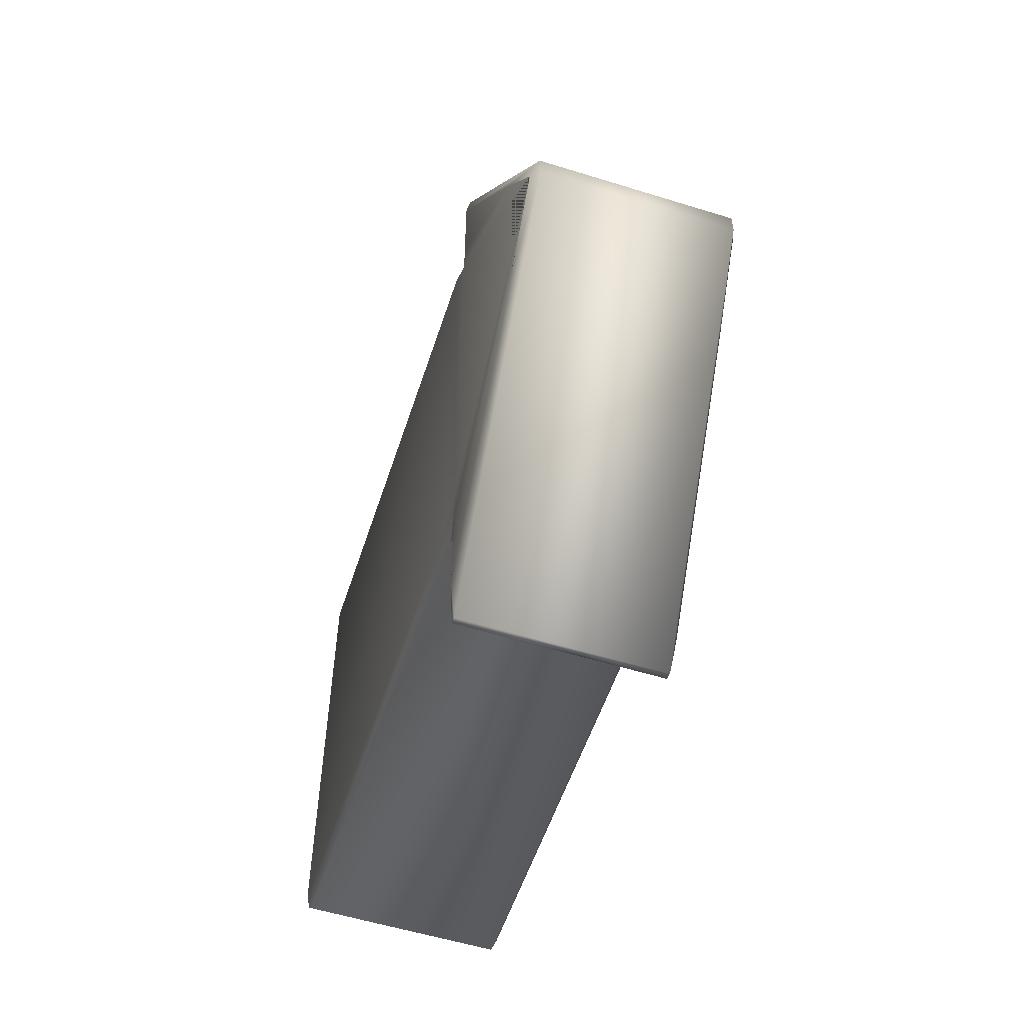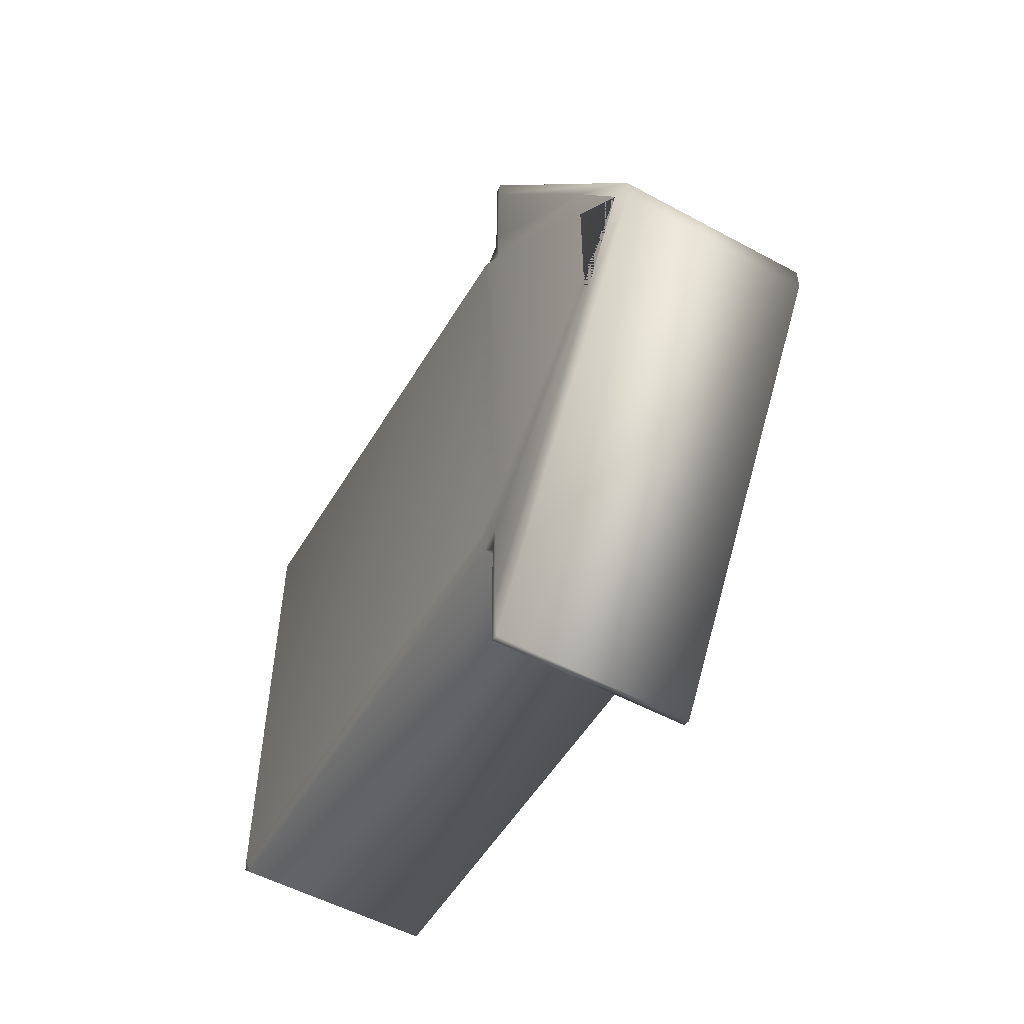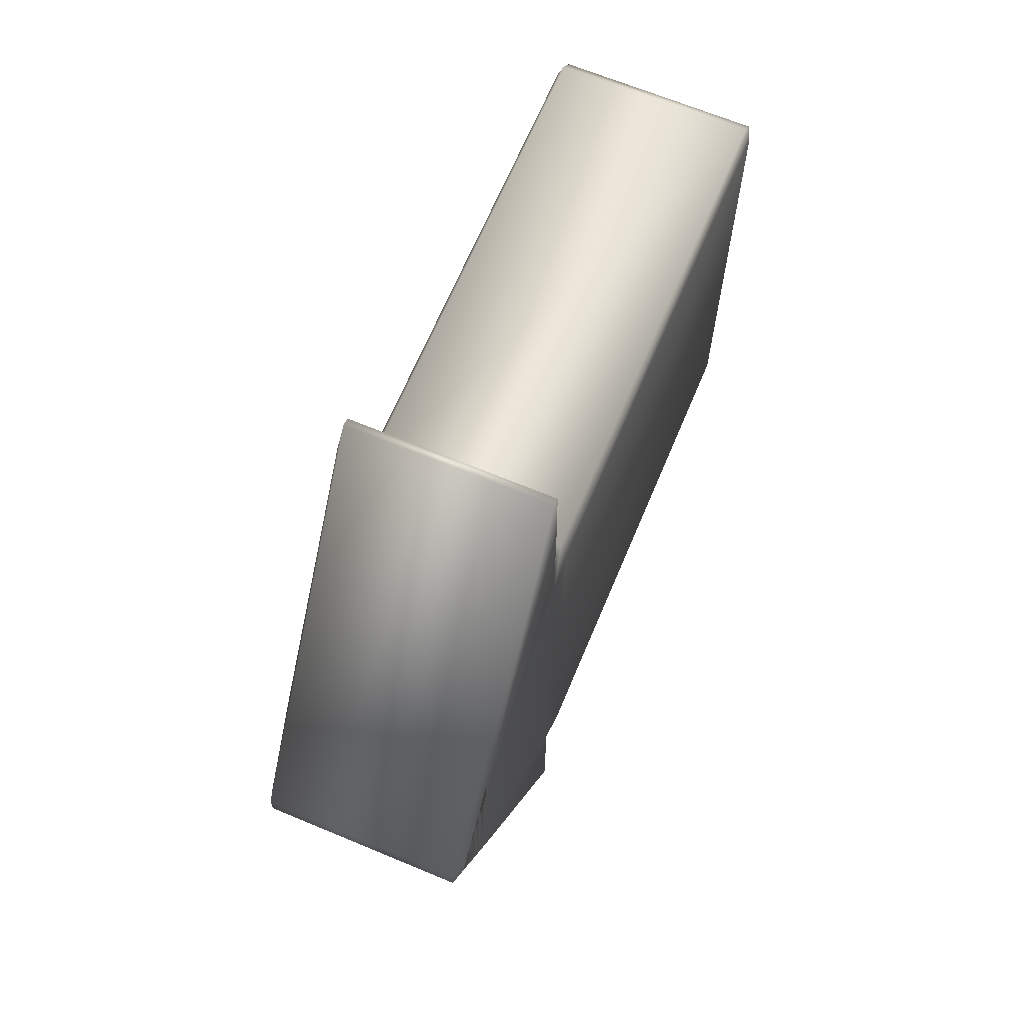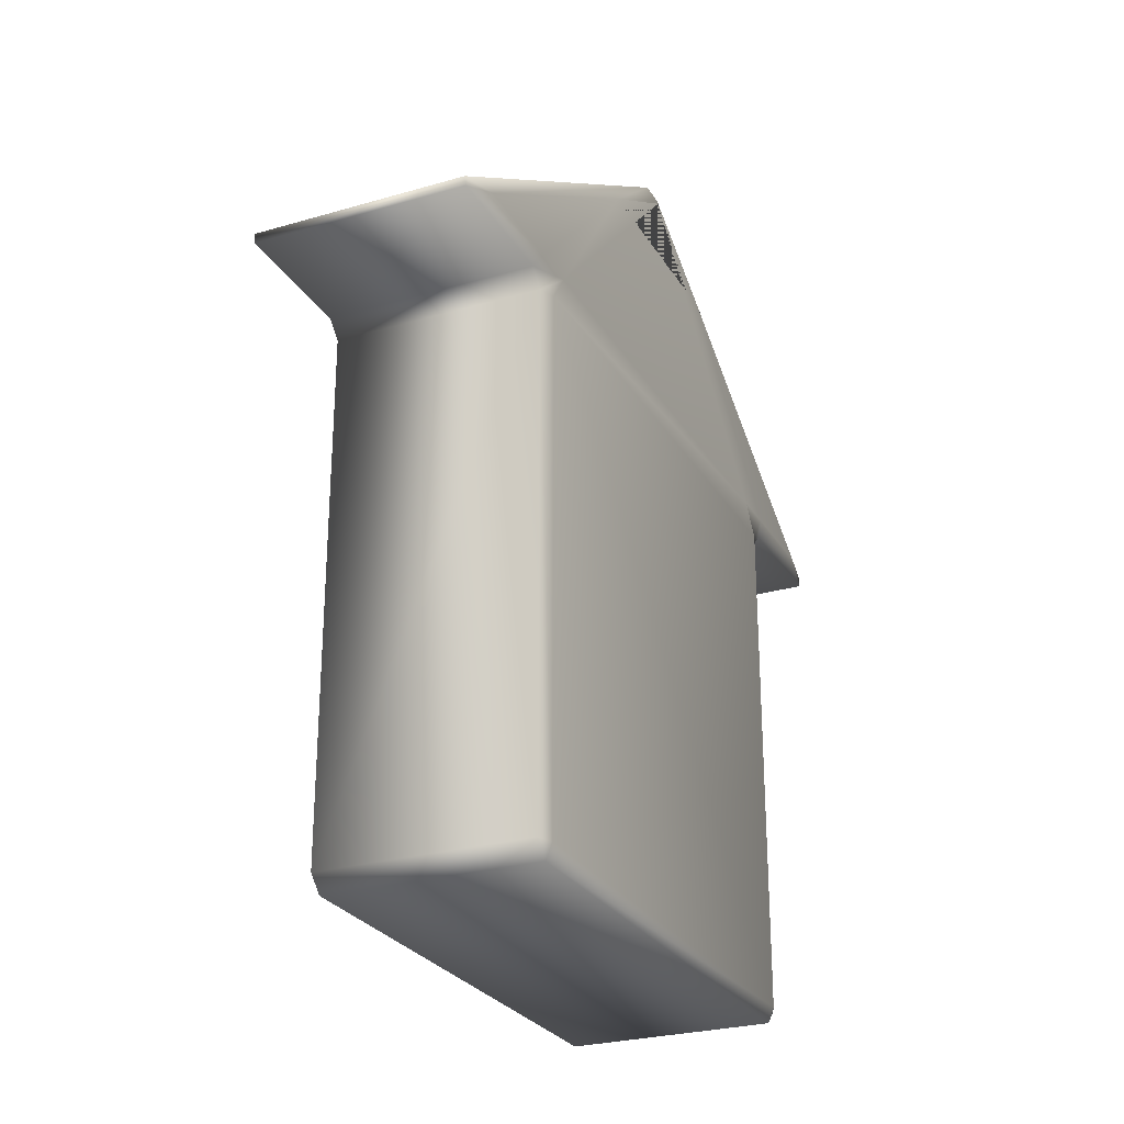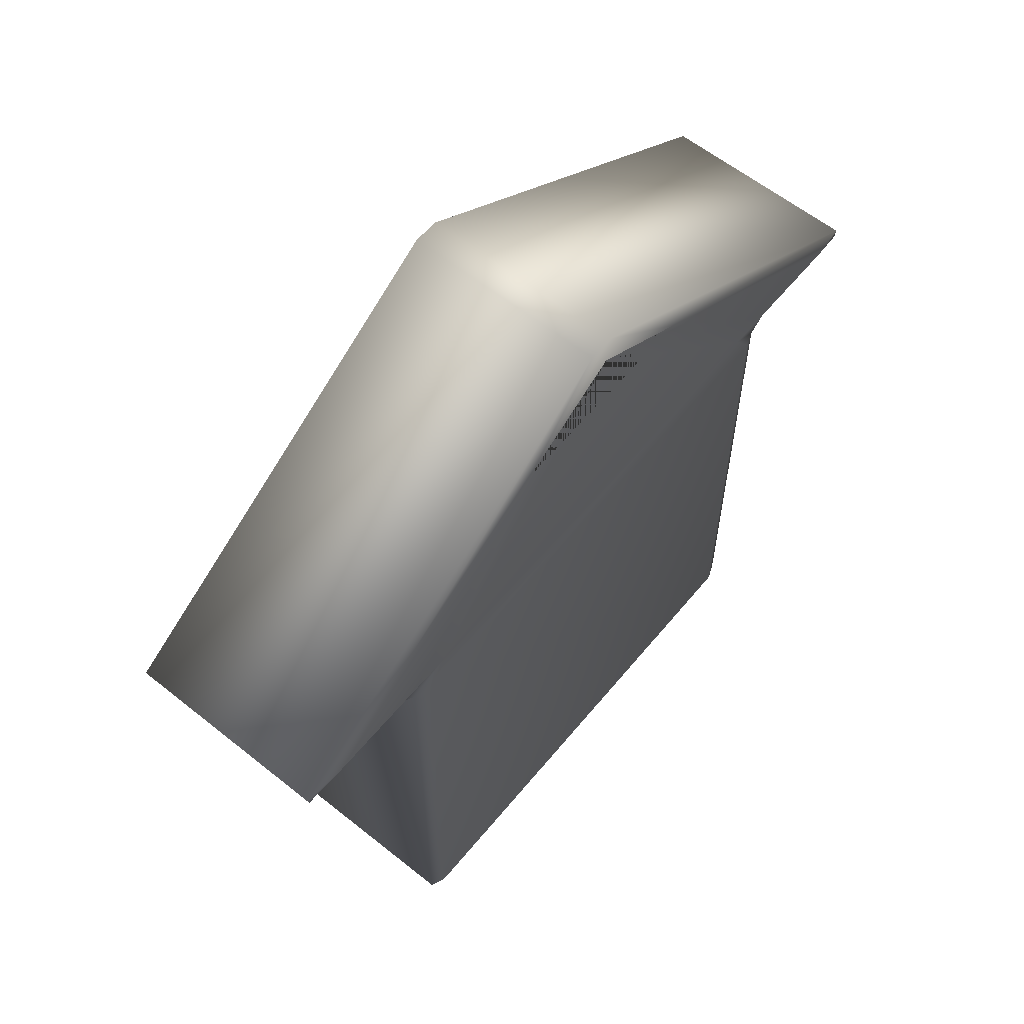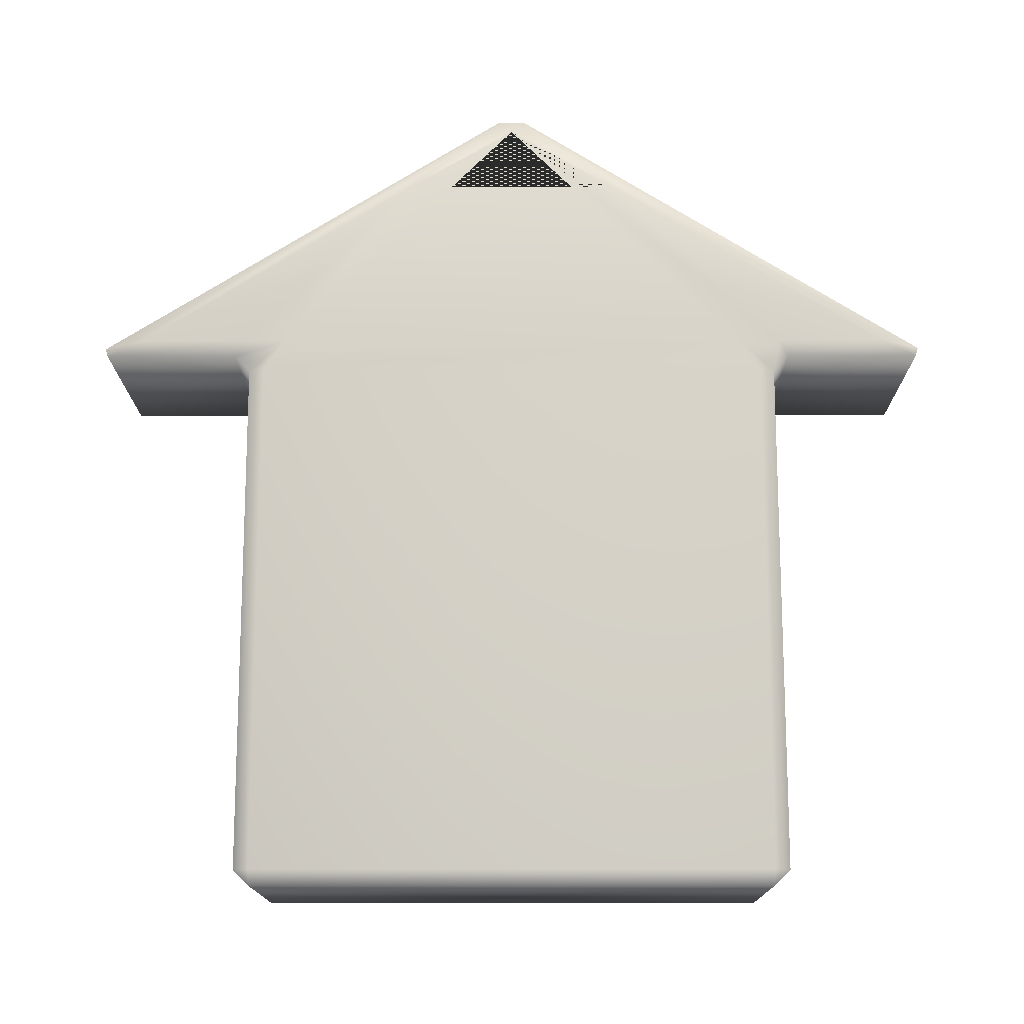
<metadata>
{"format":"obj","ext":"obj","renderer":"f3d","projection":"perspective","resolution":1024,"background":"white","views":[{"elev":-55.8,"azim":161.9,"up":"+Z"},{"elev":-53.0,"azim":149.8,"up":"+Z"},{"elev":66.6,"azim":-157.3,"up":"+Z"},{"elev":-26.7,"azim":24.5,"up":"+Y"},{"elev":60.0,"azim":39.3,"up":"+Y"},{"elev":-15.0,"azim":-89.7,"up":"+Y"}]}
</metadata>
<code>
o Cube
v -0.3774 0 0.9434
v -0.3774 0.0566 1
v -0.4 0.0566 0.9434
v -0.3774 1.943 1
v -0.3774 2 1.057
v -0.4 2.057 1.023
v -0.4 2.057 0.8634
v -0.4 1.943 0.9434
v -0.3774 0 -0.9434
v -0.4 0.0566 -0.9434
v -0.3774 0.0566 -1
v -0.4 2.057 -0.8634
v -0.4 2.057 -1.023
v -0.3774 2 -1.057
v -0.3774 1.943 -1
v -0.4 1.943 -0.9434
v 0.3774 0 0.9434
v 0.4 0.0566 0.9434
v 0.3774 0.0566 1
v 0.4 2.057 0.8634
v 0.4 2.057 1.023
v 0.3774 2 1.057
v 0.3774 1.943 1
v 0.4 1.943 0.9434
v 0.3774 0 -0.9434
v 0.3774 0.0566 -1
v 0.4 0.0566 -0.9434
v 0.3774 1.943 -1
v 0.3774 2 -1.057
v 0.4 2.057 -1.023
v 0.4 2.057 -0.8634
v 0.4 1.943 -0.9434
v -0.3774 2.03 1.552
v -0.4 2.057 1.403
v -0.3774 2 1.543
v -0.3774 2.03 -1.552
v -0.3774 2 -1.543
v -0.4 2.057 -1.403
v 0.3774 2.03 -1.552
v 0.4 2.057 -1.403
v 0.3774 2 -1.543
v 0.3774 2.03 1.552
v 0.3774 2 1.543
v 0.4 2.057 1.403
v -0.4 2.689 -0.3914
v -0.4 2.92 0
v -0.4 2.689 0.3914
v -0.3774 2.97 0.048
v -0.3774 2.97 -0.048
v 0.4 2.689 0.3914
v 0.4 2.92 0
v 0.4 2.689 -0.3914
v 0.3774 2.97 -0.048
v 0.3774 2.97 0.048
f 2 19 23 4
f 20 31 51
f 3 8 16 10
f 39 36 49 53
f 38 13 45
f 11 15 28 26
f 12 7 46
f 44 21 50
f 27 32 24 18
f 43 35 5 22
f 33 42 54 48
f 6 34 47
f 41 29 14 37
f 30 40 52
f 1 2 3
f 4 5 6 7 8
f 9 10 11
f 12 13 14 15 16
f 17 18 19
f 20 21 22 23 24
f 25 26 27
f 28 29 30 31 32
f 33 34 35
f 36 37 38
f 39 40 41
f 42 43 44
f 45 46 47 48 49
f 50 51 52 53 54
f 9 1 3 10
f 2 4 8 3
f 7 12 16 8
f 15 11 10 16
f 25 9 11 26
f 32 27 26 28
f 17 25 27 18
f 31 20 24 32
f 23 19 18 24
f 1 17 19 2
f 36 39 41 37
f 42 33 35 43
f 13 38 37 14
f 34 6 5 35
f 14 29 28 15
f 4 23 22 5
f 40 30 29 41
f 43 22 21 44
f 44 50 54 42
f 45 13 12 46
f 46 7 6 47
f 33 48 47 34
f 48 54 53 49
f 30 52 51 31
f 50 21 20 51
f 39 53 52 40
f 38 45 49 36
f 9 25 17 1

</code>
